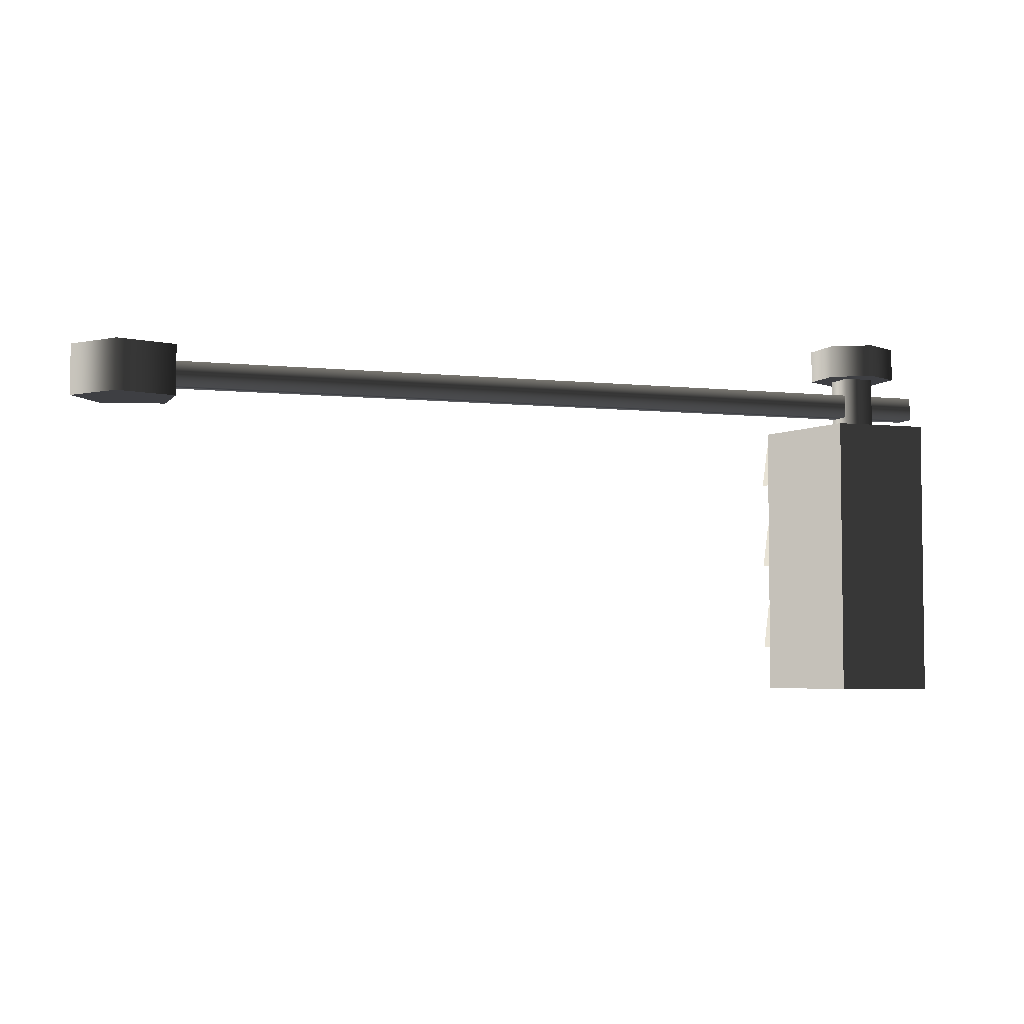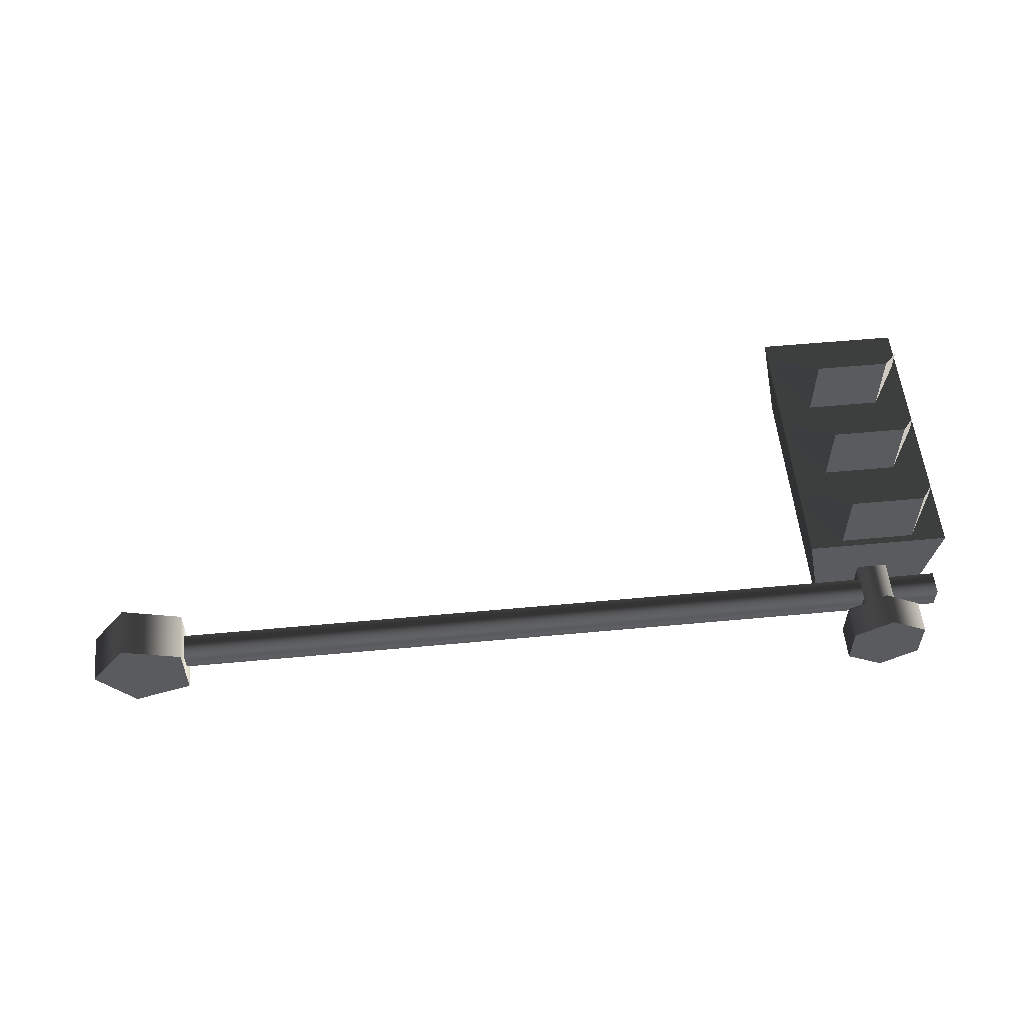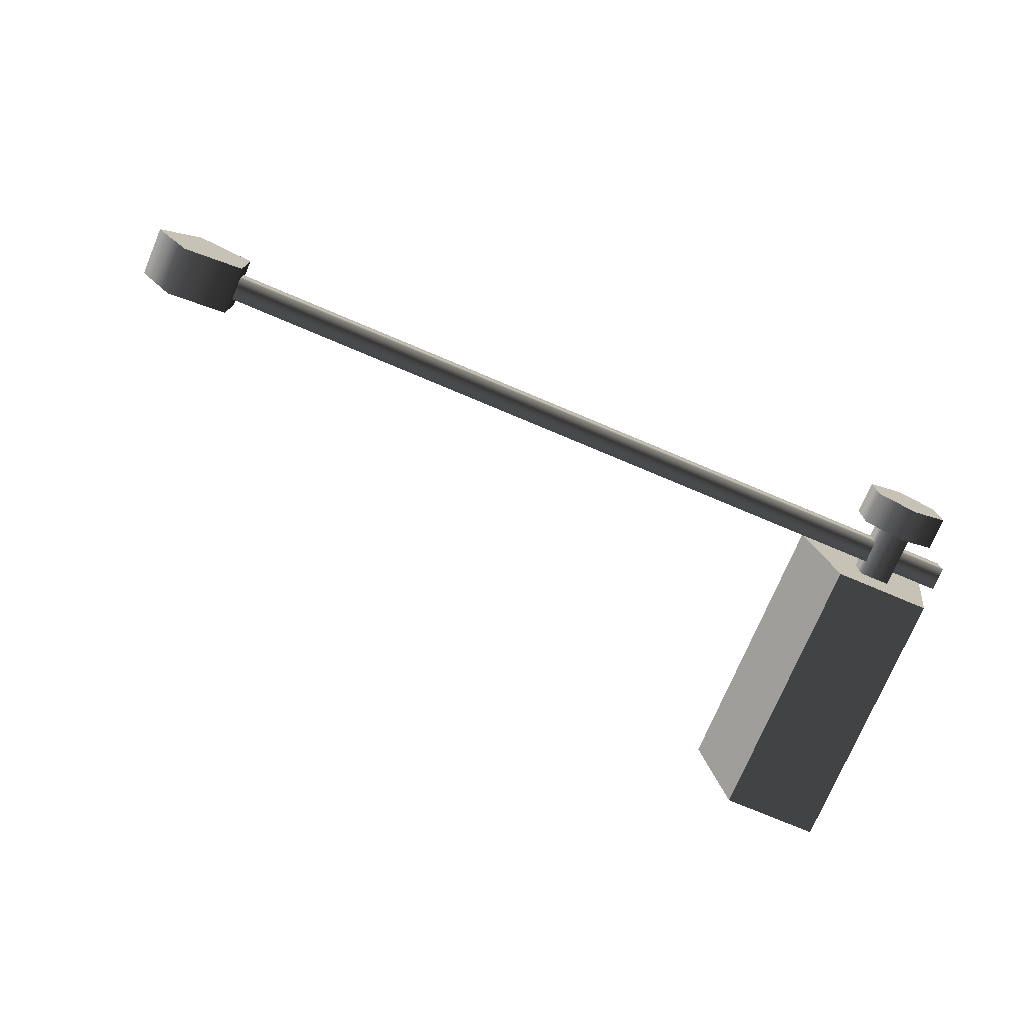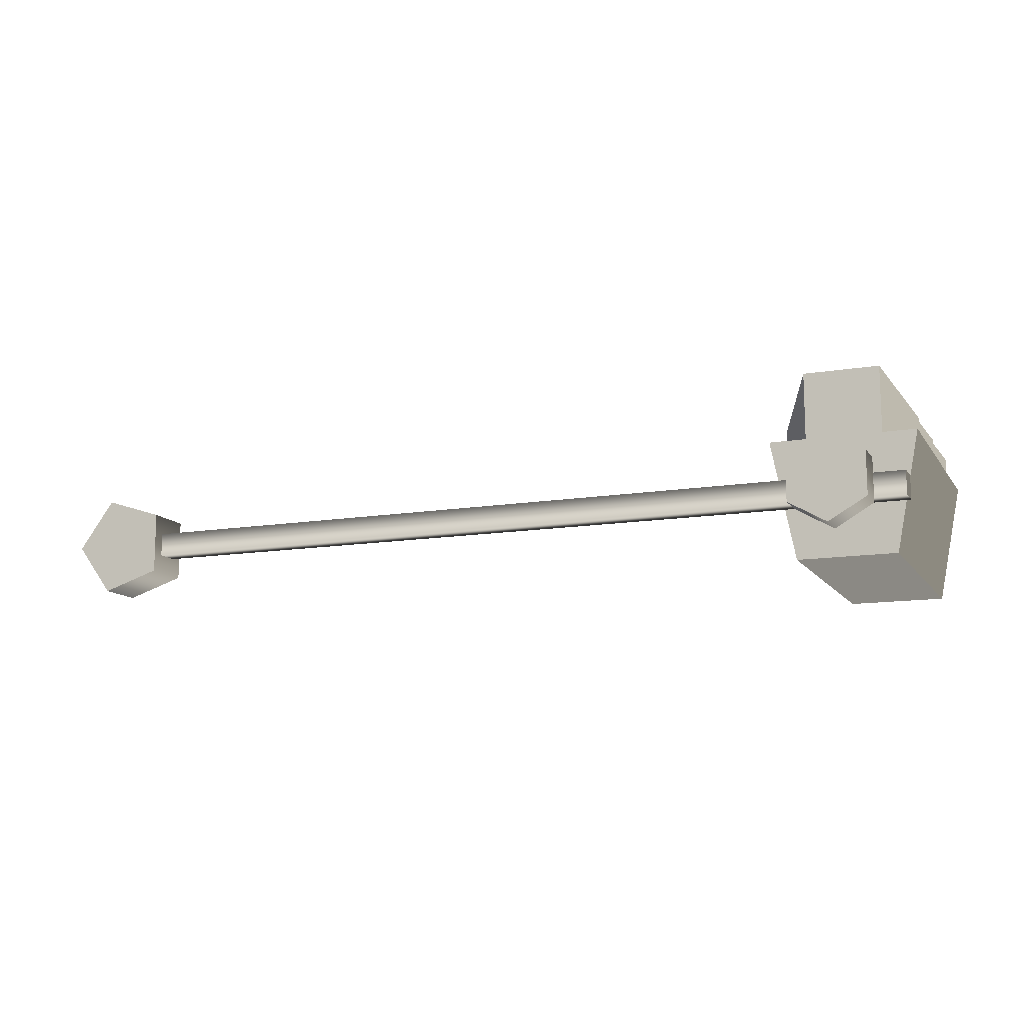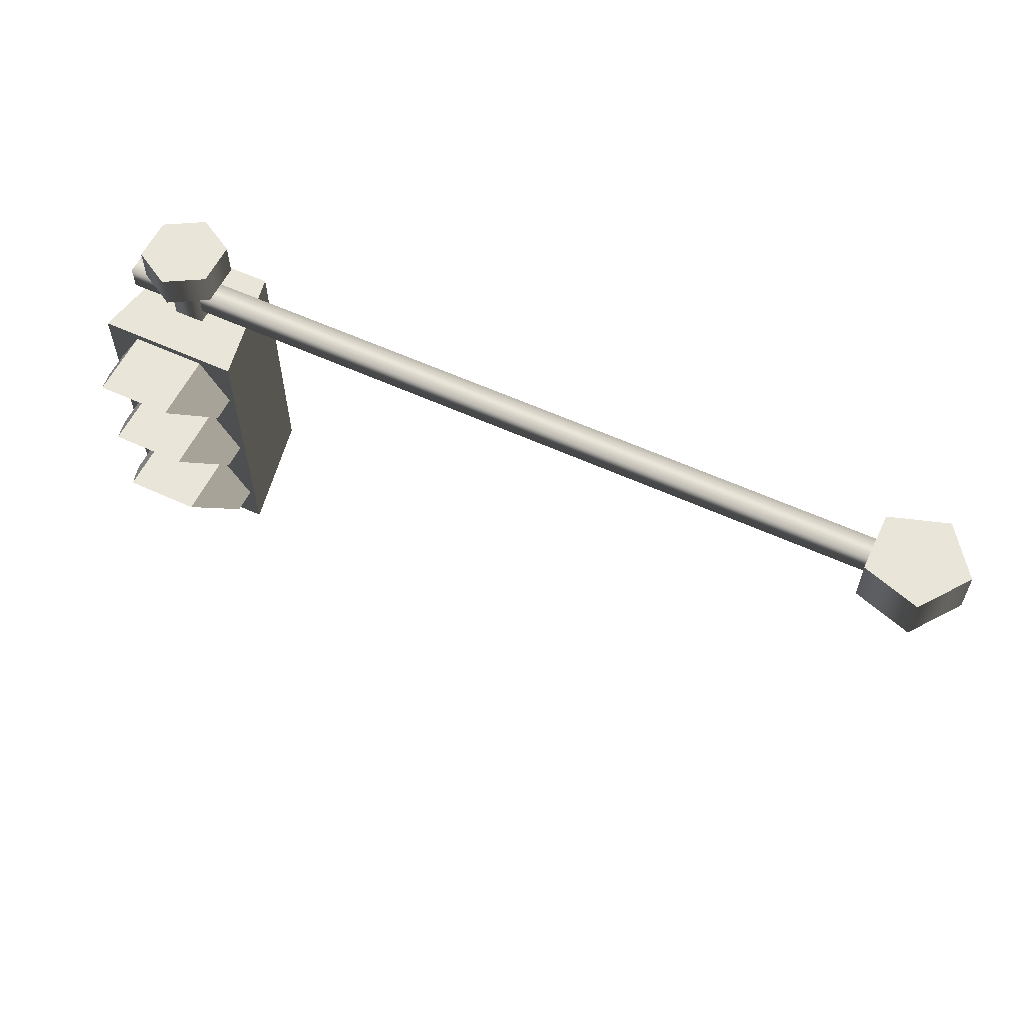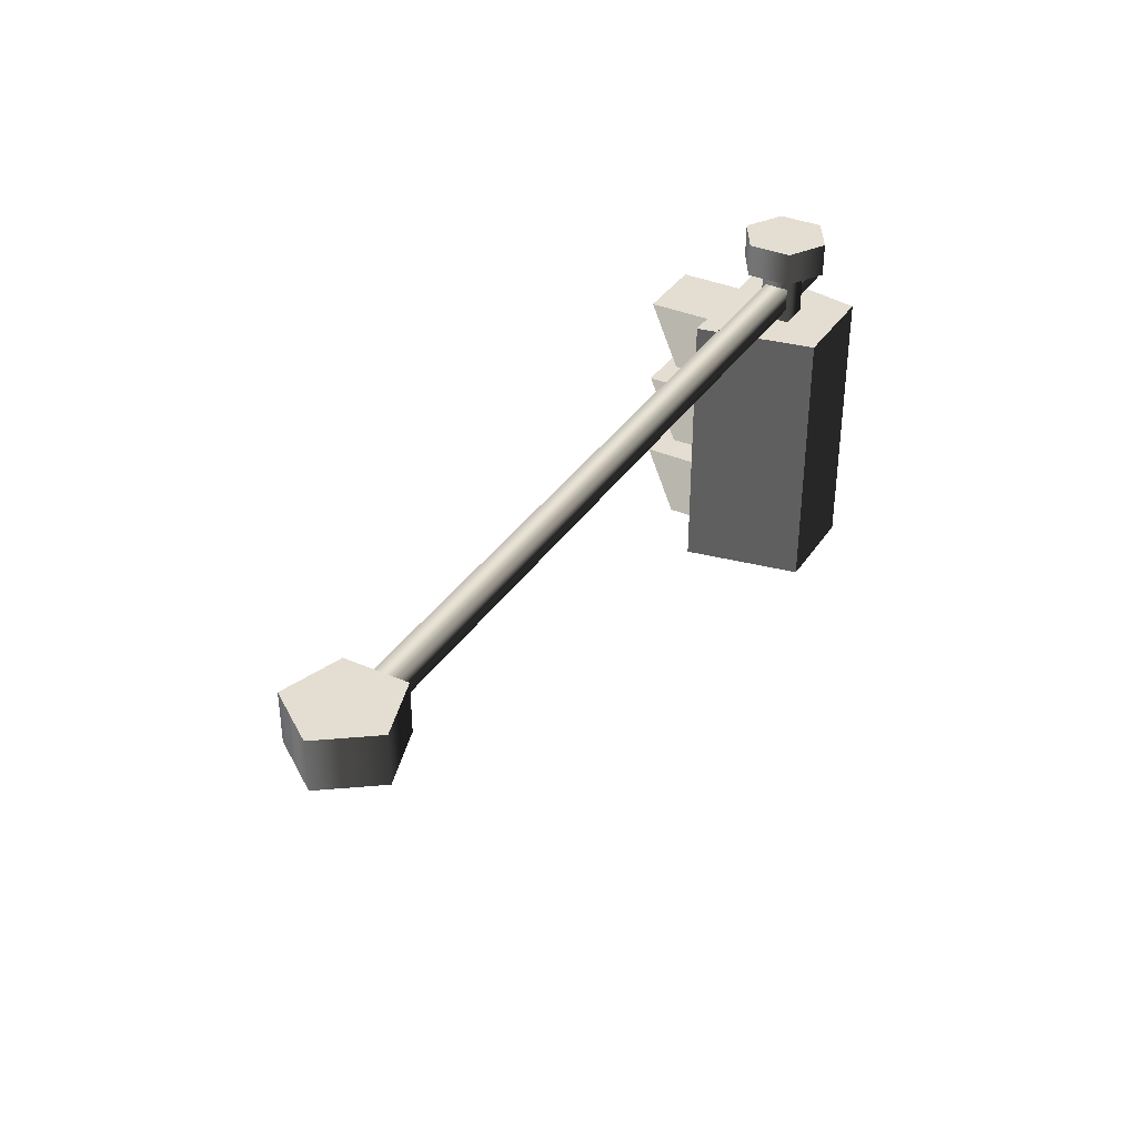
<metadata>
{"format":"obj","ext":"obj","renderer":"f3d","projection":"perspective","resolution":1024,"background":"white","views":[{"elev":-4.3,"azim":160.4,"up":"+Y"},{"elev":55.5,"azim":174.4,"up":"+Z"},{"elev":-74.8,"azim":157.1,"up":"+Z"},{"elev":-12.4,"azim":-158.4,"up":"+Z"},{"elev":58.2,"azim":25.4,"up":"+Y"},{"elev":36.2,"azim":119.5,"up":"+Y"}]}
</metadata>
<code>
v 0.07372 -0.1334 -0.2269
v 0.07372 0.08958 -0.2269
v -0.193 0.08958 -0.1402
v -0.193 -0.1334 -0.1402
v -0.193 0.08958 0.1402
v -0.193 -0.1334 0.1402
v 0.07372 0.08958 0.2269
v 0.07372 -0.1334 0.2269
v 0.2386 0.08958 4.382e-17
v 0.2386 -0.1334 4.382e-17
v 0.07372 0.08958 -0.2269
v 0.07372 -0.1334 -0.2269
v 0.2386 -0.1334 4.382e-17
v 0.07372 -0.1334 -0.2269
v -0.193 -0.1334 -0.1402
v -0.193 -0.1334 0.1402
v 0.07372 -0.1334 0.2269
v -0.193 0.08958 -0.1402
v 0.07372 0.08958 -0.2269
v 0.2386 0.08958 4.382e-17
v -0.193 0.08958 0.1402
v 0.07372 0.08958 0.2269
v -0.1601 -0.07689 -0.05375
v -3.875 -0.07689 -0.05375
v -3.875 -0.07689 0.05375
v -0.1601 -0.07689 0.05375
v -3.875 0.03061 0.05375
v -0.1601 0.03061 0.05375
v -3.875 0.03061 -0.05375
v -0.1601 0.03061 -0.05375
v -3.875 -0.07689 -0.05375
v -0.1601 -0.07689 -0.05375
v -3.875 -0.07689 -0.05375
v -3.875 0.03061 -0.05375
v -3.875 0.03061 0.05375
v -3.875 -0.07689 0.05375
v -3.25 -1.412 0.2737
v -3.25 -0.1381 0.2737
v -3.357 -0.1381 -0.2701
v -3.357 -1.412 -0.2701
v -3.25 -0.1381 0.2737
v -3.908 -0.1381 0.2737
v -3.801 -0.1381 -0.2701
v -3.357 -0.1381 -0.2701
v -3.908 -0.1381 0.2737
v -3.908 -1.412 0.2737
v -3.801 -1.412 -0.2701
v -3.801 -0.1381 -0.2701
v -3.908 -1.412 0.2737
v -3.25 -1.412 0.2737
v -3.357 -1.412 -0.2701
v -3.801 -1.412 -0.2701
v -3.357 -1.412 -0.2701
v -3.357 -0.1381 -0.2701
v -3.801 -0.1381 -0.2701
v -3.801 -1.412 -0.2701
v -3.908 -1.412 0.2737
v -3.908 -0.1381 0.2737
v -3.25 -0.1381 0.2737
v -3.25 -1.412 0.2737
v -3.649 -0.2396 -0.06827
v -3.649 0.2094 -0.06827
v -3.649 0.2094 0.07187
v -3.649 -0.2396 0.07187
v -3.509 0.2094 0.07187
v -3.509 -0.2396 0.07187
v -3.509 0.2094 -0.06827
v -3.509 -0.2396 -0.06827
v -3.649 0.2094 -0.06827
v -3.649 -0.2396 -0.06827
v -3.88 -0.3899 0.3868
v -3.88 -0.3899 0.246
v -3.749 -0.1701 0.246
v -3.749 -0.1701 0.5869
v -3.749 -0.1701 0.5869
v -3.749 -0.1701 0.246
v -3.408 -0.1701 0.246
v -3.408 -0.1701 0.5869
v -3.408 -0.1701 0.5869
v -3.408 -0.1701 0.246
v -3.277 -0.3899 0.246
v -3.277 -0.3899 0.3868
v -3.88 -0.3899 0.3868
v -3.749 -0.1701 0.5869
v -3.749 -0.1701 0.246
v -3.88 -0.3899 0.246
v -3.749 -0.1701 0.5869
v -3.408 -0.1701 0.5869
v -3.408 -0.1701 0.246
v -3.749 -0.1701 0.246
v -3.408 -0.1701 0.5869
v -3.277 -0.3899 0.3868
v -3.277 -0.3899 0.246
v -3.408 -0.1701 0.246
v -3.88 -0.7999 0.3868
v -3.88 -0.7999 0.246
v -3.749 -0.5801 0.246
v -3.749 -0.5801 0.5869
v -3.749 -0.5801 0.5869
v -3.749 -0.5801 0.246
v -3.408 -0.5801 0.246
v -3.408 -0.5801 0.5869
v -3.408 -0.5801 0.5869
v -3.408 -0.5801 0.246
v -3.277 -0.7999 0.246
v -3.277 -0.7999 0.3868
v -3.88 -0.7999 0.3868
v -3.749 -0.5801 0.5869
v -3.749 -0.5801 0.246
v -3.88 -0.7999 0.246
v -3.749 -0.5801 0.5869
v -3.408 -0.5801 0.5869
v -3.408 -0.5801 0.246
v -3.749 -0.5801 0.246
v -3.408 -0.5801 0.5869
v -3.277 -0.7999 0.3868
v -3.277 -0.7999 0.246
v -3.408 -0.5801 0.246
v -3.88 -1.212 0.3868
v -3.88 -1.212 0.246
v -3.749 -0.9922 0.246
v -3.749 -0.9922 0.5869
v -3.749 -0.9922 0.5869
v -3.749 -0.9922 0.246
v -3.408 -0.9922 0.246
v -3.408 -0.9922 0.5869
v -3.408 -0.9922 0.5869
v -3.408 -0.9922 0.246
v -3.277 -1.212 0.246
v -3.277 -1.212 0.3868
v -3.88 -1.212 0.3868
v -3.749 -0.9922 0.5869
v -3.749 -0.9922 0.246
v -3.88 -1.212 0.246
v -3.749 -0.9922 0.5869
v -3.408 -0.9922 0.5869
v -3.408 -0.9922 0.246
v -3.749 -0.9922 0.246
v -3.408 -0.9922 0.5869
v -3.277 -1.212 0.3868
v -3.277 -1.212 0.246
v -3.408 -0.9922 0.246
v -3.749 0.113 -0.09645
v -3.749 0.2639 -0.09645
v -3.749 0.2639 0.1001
v -3.749 0.113 0.1001
v -3.579 0.2639 0.1983
v -3.579 0.113 0.1983
v -3.409 0.2639 0.1001
v -3.409 0.113 0.1001
v -3.409 0.2639 -0.09645
v -3.409 0.113 -0.09645
v -3.579 0.2639 -0.1947
v -3.579 0.113 -0.1947
v -3.749 0.2639 -0.09645
v -3.749 0.113 -0.09645
v -3.409 0.113 -0.09645
v -3.579 0.113 -0.1947
v -3.749 0.113 -0.09645
v -3.409 0.113 0.1001
v -3.749 0.113 0.1001
v -3.579 0.113 0.1983
v -3.749 0.2639 -0.09645
v -3.579 0.2639 -0.1947
v -3.409 0.2639 -0.09645
v -3.749 0.2639 0.1001
v -3.409 0.2639 0.1001
v -3.579 0.2639 0.1983
g Streetlight_el3_2520_409
f 1 3 2
f 1 4 3
f 4 5 3
f 4 6 5
f 6 7 5
f 6 8 7
f 8 9 7
f 8 10 9
f 10 11 9
f 10 12 11
f 13 15 14
f 15 13 16
f 16 13 17
f 18 20 19
f 20 18 21
f 20 21 22
f 23 25 24
f 23 26 25
f 26 27 25
f 26 28 27
f 28 29 27
f 28 30 29
f 30 31 29
f 30 32 31
f 33 35 34
f 33 36 35
f 37 39 38
f 37 40 39
f 41 43 42
f 41 44 43
f 45 47 46
f 45 48 47
f 49 51 50
f 49 52 51
f 53 55 54
f 53 56 55
f 57 59 58
f 57 60 59
f 61 63 62
f 61 64 63
f 64 65 63
f 64 66 65
f 66 67 65
f 66 68 67
f 68 69 67
f 68 70 69
f 71 73 72
f 71 74 73
f 75 77 76
f 75 78 77
f 79 81 80
f 79 82 81
f 83 85 84
f 83 86 85
f 87 89 88
f 87 90 89
f 91 93 92
f 91 94 93
f 95 97 96
f 95 98 97
f 99 101 100
f 99 102 101
f 103 105 104
f 103 106 105
f 107 109 108
f 107 110 109
f 111 113 112
f 111 114 113
f 115 117 116
f 115 118 117
f 119 121 120
f 119 122 121
f 123 125 124
f 123 126 125
f 127 129 128
f 127 130 129
f 131 133 132
f 131 134 133
f 135 137 136
f 135 138 137
f 139 141 140
f 139 142 141
f 143 145 144
f 143 146 145
f 146 147 145
f 146 148 147
f 148 149 147
f 148 150 149
f 150 151 149
f 150 152 151
f 152 153 151
f 152 154 153
f 154 155 153
f 154 156 155
f 157 159 158
f 159 157 160
f 159 160 161
f 161 160 162
f 163 165 164
f 165 163 166
f 165 166 167
f 167 166 168

</code>
